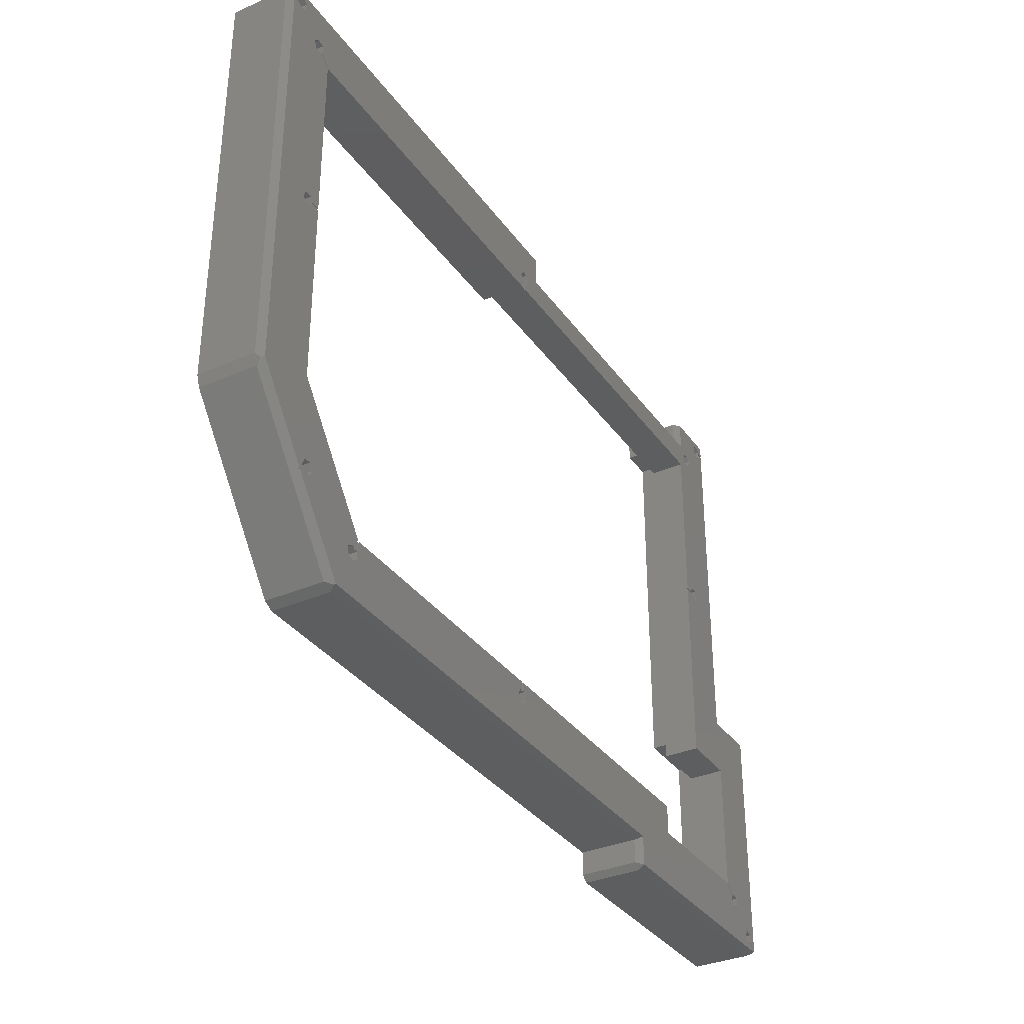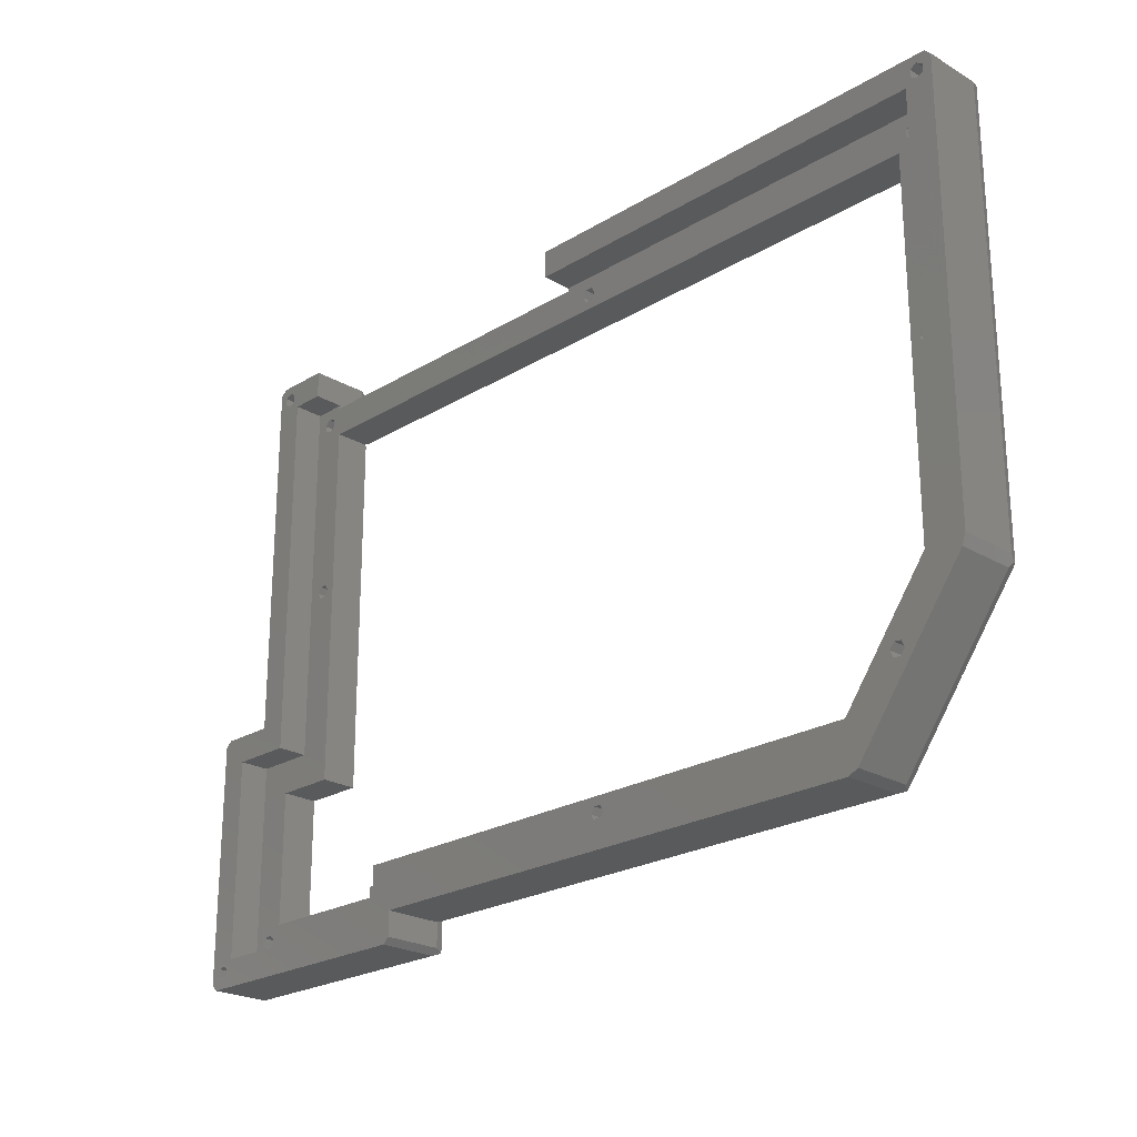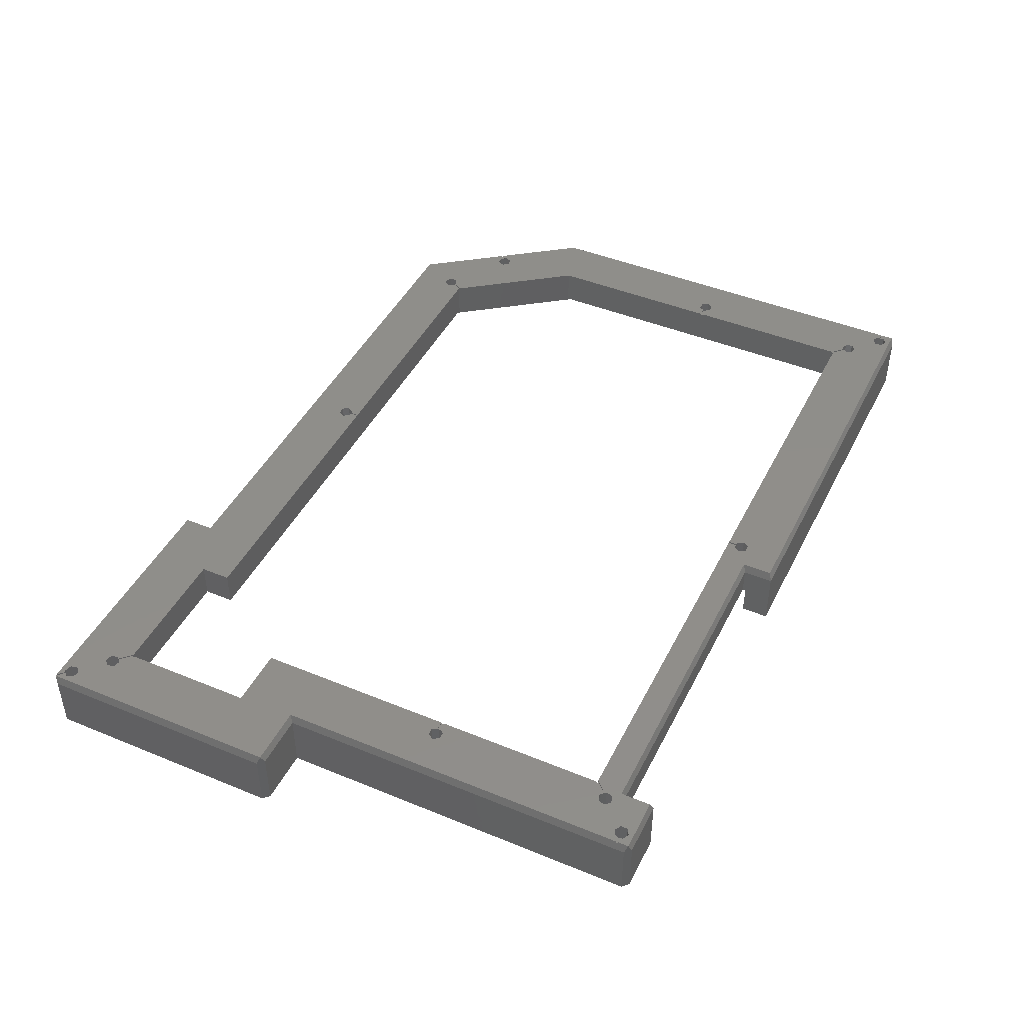
<metadata>
{"format":"stl","ext":"stl","renderer":"f3d","projection":"perspective","resolution":1024,"background":"white","views":[{"elev":-34.3,"azim":-59.7,"up":"+Y"},{"elev":-23.4,"azim":-134.5,"up":"+Y"},{"elev":44.9,"azim":115.5,"up":"+Z"}]}
</metadata>
<code>
# stl→obj: 345 verts, 738 faces
v 48.74 67.64 0
v 54.24 67.64 0
v 48.74 67.64 5
v 54.24 67.64 5
v 54.24 5.636 0
v 54.24 5.636 5
v 64.24 5.636 0
v 64.24 5.636 5
v 64.24 -27.36 0
v 64.24 -27.36 5
v 30.24 -27.36 0
v 30.24 -27.36 5
v 30.24 -22.36 0
v 30.24 -22.36 5
v -60.79 -22.36 0
v -60.79 -22.36 5
v -77.76 0.6638 0
v -77.76 0.6638 5
v -77.76 67.64 0
v -77.76 67.64 5
v -7.26 67.64 0
v -7.26 67.64 5
v -7.26 67.14 5
v -7.26 67.14 9.626
v -7.26 72.14 9.626
v -7.26 72.14 0
v 67.74 -31.86 9.626
v 67.74 -31.86 0
v 68.17 -31.43 10.8
v 68.31 -31.29 10.8
v 68.74 -30.86 0
v 68.74 -30.86 9.626
v 68.31 -31.15 10.8
v 68.74 9.136 9.626
v 68.24 9.636 11
v 68.24 -31.08 11
v 68.74 9.136 0
v 55.19 69.03 0
v 56.24 68.42 0
v 58.74 10.14 0
v 57.29 69.03 0
v 58.74 71.14 0
v 57.29 70.24 0
v 56.24 70.85 0
v 55.19 70.24 0
v 48.74 72.14 2.98e-07
v 57.74 72.14 0
v 67.74 10.14 0
v 67.1 -28.5 0
v 65.93 -28.19 0
v 65.07 -29.05 0
v 67.41 -29.68 0
v 66.55 -30.53 0
v 65.38 -30.22 0
v 26.74 -31.86 0
v 25.74 -30.86 0
v 25.74 -26.86 0
v -62.06 -26.86 0
v -63.66 -26.06 0
v -71.27 -13.29 0
v -70.06 -13.15 0
v -81.67 -1.62 0
v -71.99 -12.31 0
v -71.5 -11.2 0
v -70.3 -11.07 0
v -69.58 -12.04 0
v -82.26 0.1848 0
v -79.76 68.42 0
v -78.71 69.03 0
v -80.81 69.03 0
v -82.26 71.14 0
v -80.81 70.24 0
v -79.76 70.85 0
v -81.26 72.14 0
v -78.71 70.24 0
v 25.74 -30.86 9.626
v 26.24 -31.36 11
v 26.74 -31.86 9.626
v 25.74 -26.86 9.626
v 26.24 -26.36 11
v 68.03 -31.43 10.8
v 67.96 -31.36 11
v -63.66 -26.06 9.626
v -62.86 -26.46 10.73
v -62.06 -26.86 9.626
v -81.67 -1.62 9.626
v -72.27 -13.53 11
v -72.33 -13.57 10.8
v -72.57 -13.25 10.8
v -62.81 -26.36 11
v -72.51 -13.2 11
v -81.76 -0.6508 11
v -81.96 -0.7177 10.44
v -82.26 0.1848 9.626
v -82.26 71.14 9.626
v -81.83 69.44 10.8
v -81.76 69.44 11
v -81.83 69.84 10.8
v -81.76 71.64 11
v -81.76 69.84 11
v -81.26 72.14 9.626
v -7.76 71.64 11
v 58.74 71.14 9.626
v 58.24 71.64 11
v 57.74 72.14 9.626
v 58.74 10.14 9.626
v 58.31 69.84 10.8
v 58.31 69.44 10.8
v 58.24 9.636 11
v 58.24 69.44 11
v 58.24 69.84 11
v 49.24 71.64 11
v 48.74 72.14 9.626
v 67.74 10.14 9.626
v 48.74 67.14 9.626
v 49.24 66.64 11
v -7.76 66.64 11
v 48.74 67.14 5
v 52.45 33.64 11
v 51.85 32.59 11
v 50.63 32.59 11
v 57.29 69.44 11
v 57.29 69.03 11
v 56.24 68.42 11
v 52.09 63.77 11
v 52.41 64.94 11
v 51.57 65.8 11
v 55.19 69.03 11
v 55.19 70.24 11
v 56.24 70.85 11
v 57.29 70.24 11
v 57.29 69.84 11
v 48.46 62.14 11
v 50.06 64.34 11
v 50.39 65.51 11
v -11.15 65.69 11
v -10.55 64.64 11
v -11.15 63.59 11
v -79.76 70.85 11
v -78.71 70.24 11
v -73.9 65.49 11
v -75.07 65.81 11
v -78.71 69.03 11
v -79.76 68.42 11
v -80.81 70.24 11
v -80.81 69.84 11
v -80.81 69.03 11
v -75.62 63.78 11
v -75.93 64.95 11
v -80.81 69.44 11
v -75.97 33.14 11
v -75.37 34.19 11
v -72.26 61.85 11
v -74.45 63.47 11
v -74.16 63.75 11
v -74.02 63.89 11
v -71.99 -12.31 11
v -71.5 -11.2 11
v -72.26 2.471 11
v -70.3 -11.07 11
v -58.14 -16.68 11
v -69.58 -12.04 11
v -70.06 -13.15 11
v -71.74 -12.64 11
v -71.27 -13.29 11
v -60.36 -18.82 11
v -59.35 -18.15 11
v -58.99 -18.33 11
v -58.81 -18.42 11
v -71.51 -12.96 11
v -60.29 -20.03 11
v -59.2 -20.57 11
v -58.19 -19.9 11
v -13.62 -20.41 11
v -14.23 -19.36 11
v -12.41 -20.41 11
v -11.81 -19.36 11
v -12.82 -16.86 11
v -12.41 -18.31 11
v -12.82 -18.31 11
v 35.74 -21.86 11
v 35.74 -16.86 11
v 65.38 -30.22 11
v 60.38 -25.22 11
v 58.46 -21.86 11
v 60.07 -24.05 11
v 60.36 -23.76 11
v 66.84 -30.25 11
v 66.55 -30.53 11
v 65.07 -29.05 11
v 61.55 -25.53 11
v 65.93 -28.19 11
v 62.41 -24.68 11
v 67.1 -28.5 11
v 62.1 -23.51 11
v 58.74 0.1359 11
v 48.74 0.1359 11
v 48.74 33.44 11
v 50.14 33.44 11
v 67.41 -29.68 11
v 67.12 -29.96 11
v -72.26 32.94 11
v -74.15 32.09 11
v -75.37 32.09 11
v -73.66 32.94 11
v -74.15 34.19 11
v -72.26 33.34 11
v -73.66 33.34 11
v -73.59 64.32 11
v -71.98 62.14 11
v -12.97 64.64 11
v -12.37 65.69 11
v -73.88 64.04 11
v -11.96 62.14 11
v -12.37 63.59 11
v -11.96 63.59 11
v -11.56 63.59 11
v -11.56 62.14 11
v 50.35 64.04 11
v 50.49 63.9 11
v 50.91 63.47 11
v 48.74 61.85 11
v 51.85 34.69 11
v 50.63 63.76 11
v 50.63 34.69 11
v 48.74 33.84 11
v 50.14 33.84 11
v 58.74 -21.86 11
v 58.74 -21.58 11
v 60.93 -23.19 11
v 60.64 -23.48 11
v 60.5 -23.62 11
v -13.62 -18.31 11
v -13.22 -16.86 11
v -57.79 -16.86 11
v -58.26 -18.69 11
v -58.63 -18.51 11
v -13.22 -18.31 11
v -71.74 -12.64 10.8
v -58.99 -18.33 10.8
v -58.81 -18.42 10.8
v -58.63 -18.51 10.8
v -57.79 -16.86 10.8
v -58.14 -16.68 10.8
v -58.01 -16.86 10.8
v 50.14 33.84 10.8
v 48.74 33.84 10.8
v 48.74 33.44 10.8
v 50.14 33.44 10.8
v 50.03 33.64 10.8
v -71.98 62.14 10.8
v -73.88 64.04 10.8
v -74.02 63.89 10.8
v -74.16 63.75 10.8
v -72.26 61.85 10.8
v -72.26 62.14 10.8
v -11.96 63.59 10.8
v -11.96 62.14 10.8
v -11.56 62.14 10.8
v -11.56 63.59 10.8
v 60.5 -23.62 10.8
v 60.64 -23.48 10.8
v 58.74 -21.58 10.8
v 58.74 -21.86 10.8
v 58.46 -21.86 10.8
v 60.36 -23.76 10.8
v -71.51 -12.96 10.8
v -12.82 -18.31 10.8
v -12.82 -16.86 10.8
v -13.22 -16.86 10.8
v -13.22 -18.31 10.8
v 57.29 69.84 10.8
v 57.29 69.44 10.8
v -80.81 69.44 10.8
v -80.81 69.84 10.8
v 48.74 61.85 10.8
v 50.63 63.76 10.8
v 50.49 63.9 10.8
v 50.35 64.04 10.8
v 48.46 62.14 10.8
v 48.74 62.14 10.8
v 67.12 -29.96 10.8
v 66.84 -30.25 10.8
v -73.66 32.94 10.8
v -72.26 32.94 10.8
v -72.26 33.34 10.8
v -73.66 33.34 10.8
v -73.55 33.14 10.8
v -72.26 2.471 5
v -58.01 -16.86 5
v 50.63 34.69 5
v 50.03 33.64 5
v 50.63 32.59 5
v -12.37 63.59 5
v -11.15 63.59 5
v 60.93 -23.19 5
v 60.07 -24.05 5
v 35.74 -21.86 5
v 58.74 -21.86 5
v -72.26 62.14 5
v 48.74 62.14 5
v -74.15 32.09 5
v -73.55 33.14 5
v -74.15 34.19 5
v -14.23 -19.36 5
v -13.62 -18.31 5
v -13.62 -20.41 5
v -12.41 -20.41 5
v -11.81 -19.36 5
v -12.41 -18.31 5
v -75.62 63.78 5
v -75.93 64.95 5
v -74.45 63.47 5
v -73.59 64.32 5
v -73.9 65.49 5
v -75.07 65.81 5
v -10.55 64.64 5
v -11.15 65.69 5
v -12.37 65.69 5
v -12.97 64.64 5
v 62.1 -23.51 5
v 62.41 -24.68 5
v 60.38 -25.22 5
v 61.55 -25.53 5
v 51.85 32.59 5
v 52.45 33.64 5
v 51.85 34.69 5
v -75.97 33.14 5
v -75.37 34.19 5
v -75.37 32.09 5
v 50.39 65.51 5
v 51.57 65.8 5
v 50.06 64.34 5
v 50.91 63.47 5
v 52.09 63.77 5
v 52.41 64.94 5
v -58.19 -19.9 5
v -59.2 -20.57 5
v -58.26 -18.69 5
v -59.35 -18.15 5
v -60.36 -18.82 5
v -60.29 -20.03 5
v 58.74 0.1359 5
v 48.74 0.1359 5
v 35.74 -16.86 5
f 1 2 3
f 3 2 4
f 2 5 4
f 4 5 6
f 5 7 6
f 6 7 8
f 7 9 8
f 8 9 10
f 9 11 10
f 10 11 12
f 11 13 12
f 12 13 14
f 13 15 14
f 14 15 16
f 15 17 16
f 16 17 18
f 17 19 18
f 18 19 20
f 19 21 20
f 20 21 22
f 23 22 24
f 24 22 25
f 25 22 26
f 26 22 21
f 27 28 29
f 29 28 30
f 30 28 31
f 30 31 32
f 30 32 33
f 33 32 34
f 33 34 35
f 35 36 33
f 31 37 32
f 32 37 34
f 1 38 2
f 2 38 39
f 2 39 40
f 40 39 41
f 40 41 42
f 42 41 43
f 42 43 44
f 38 1 45
f 45 1 46
f 45 46 44
f 44 46 47
f 44 47 42
f 48 7 40
f 40 7 5
f 40 5 2
f 48 37 7
f 7 37 49
f 7 49 9
f 9 49 50
f 9 50 51
f 37 31 49
f 49 31 52
f 52 31 53
f 53 31 28
f 53 28 54
f 54 28 55
f 54 55 11
f 11 55 56
f 11 56 57
f 58 15 57
f 57 15 13
f 57 13 11
f 58 59 15
f 15 59 60
f 15 60 61
f 59 62 60
f 60 62 63
f 63 62 64
f 64 62 17
f 64 17 65
f 65 17 15
f 65 15 66
f 66 15 61
f 62 67 17
f 17 67 19
f 19 67 68
f 19 68 69
f 68 67 70
f 70 67 71
f 70 71 72
f 72 71 73
f 73 71 74
f 73 74 75
f 75 74 26
f 75 26 19
f 19 26 21
f 54 11 51
f 51 11 9
f 69 75 19
f 76 56 77
f 77 56 55
f 77 55 78
f 76 79 56
f 56 79 57
f 76 77 79
f 79 77 80
f 29 81 27
f 27 81 78
f 78 81 77
f 77 81 82
f 83 59 84
f 84 59 58
f 84 58 85
f 83 86 59
f 59 86 62
f 84 87 83
f 83 87 88
f 83 88 89
f 84 90 87
f 91 92 89
f 89 92 86
f 89 86 83
f 92 93 86
f 94 67 93
f 93 67 62
f 93 62 86
f 94 95 67
f 67 95 71
f 95 94 96
f 96 94 93
f 96 93 92
f 92 97 96
f 96 98 95
f 95 98 99
f 99 98 100
f 101 74 99
f 99 74 71
f 99 71 95
f 101 25 74
f 74 25 26
f 99 102 101
f 101 102 25
f 103 42 104
f 104 42 47
f 104 47 105
f 103 106 42
f 42 106 40
f 104 107 103
f 103 107 108
f 103 108 106
f 106 108 109
f 109 108 110
f 104 111 107
f 104 105 112
f 112 105 113
f 34 37 35
f 35 37 48
f 35 48 114
f 35 114 109
f 109 114 106
f 48 40 114
f 114 40 106
f 115 24 116
f 116 24 117
f 25 102 24
f 24 102 117
f 113 115 112
f 112 115 116
f 24 115 23
f 23 115 118
f 118 115 3
f 3 115 113
f 3 113 46
f 46 1 3
f 47 46 105
f 105 46 113
f 85 79 84
f 84 79 80
f 84 80 90
f 27 78 28
f 28 78 55
f 58 57 85
f 85 57 79
f 110 119 109
f 109 119 120
f 109 120 121
f 122 123 110
f 110 123 124
f 110 124 125
f 125 124 126
f 126 124 127
f 127 124 128
f 127 128 116
f 116 128 112
f 112 128 129
f 112 129 130
f 112 130 104
f 104 130 131
f 104 131 111
f 111 131 132
f 117 133 116
f 116 133 134
f 116 134 135
f 102 136 117
f 117 136 137
f 117 137 138
f 99 139 102
f 102 139 140
f 102 140 141
f 141 140 142
f 142 140 143
f 142 143 144
f 139 99 145
f 145 99 100
f 145 100 146
f 147 97 144
f 144 97 148
f 144 148 149
f 147 150 97
f 92 151 97
f 97 151 152
f 97 152 148
f 148 152 153
f 148 153 154
f 154 153 155
f 154 155 156
f 91 157 92
f 92 157 158
f 92 158 159
f 159 158 160
f 159 160 161
f 161 160 162
f 161 162 163
f 91 164 157
f 165 166 163
f 163 166 167
f 163 167 161
f 161 167 168
f 168 167 169
f 170 87 165
f 165 87 166
f 166 87 171
f 171 87 90
f 171 90 172
f 172 90 173
f 173 90 174
f 173 174 175
f 90 80 174
f 174 80 176
f 176 80 177
f 177 80 178
f 177 178 179
f 179 178 180
f 77 181 80
f 80 181 182
f 80 182 178
f 82 183 77
f 77 183 184
f 77 184 181
f 181 184 185
f 185 184 186
f 185 186 187
f 188 189 82
f 82 189 183
f 183 190 184
f 184 190 191
f 191 190 192
f 191 192 193
f 193 192 194
f 193 194 195
f 195 194 35
f 195 35 196
f 196 35 109
f 196 109 197
f 197 109 198
f 198 109 121
f 198 121 199
f 35 194 36
f 36 194 200
f 36 200 201
f 202 203 159
f 159 203 204
f 159 204 92
f 92 204 151
f 202 205 203
f 152 206 153
f 153 206 207
f 207 206 208
f 149 142 144
f 209 210 141
f 141 210 211
f 141 211 212
f 209 213 210
f 210 214 211
f 211 214 215
f 215 214 216
f 141 212 102
f 102 212 136
f 217 218 138
f 138 218 117
f 218 133 117
f 133 219 134
f 134 219 220
f 135 127 116
f 221 222 125
f 125 222 223
f 125 223 110
f 110 223 119
f 221 224 222
f 223 222 225
f 225 222 226
f 225 226 227
f 228 229 196
f 196 229 195
f 195 229 230
f 230 229 231
f 230 231 232
f 233 234 175
f 175 234 235
f 175 235 173
f 173 235 236
f 236 235 237
f 233 238 234
f 89 239 91
f 91 239 164
f 168 169 240
f 240 169 241
f 237 235 242
f 242 235 243
f 161 168 244
f 244 168 240
f 240 241 244
f 244 241 245
f 245 241 242
f 245 242 243
f 227 226 246
f 246 226 247
f 198 199 248
f 248 199 249
f 249 250 248
f 248 250 247
f 247 250 246
f 210 213 251
f 251 213 252
f 156 155 253
f 253 155 254
f 155 153 254
f 254 153 255
f 255 256 254
f 254 256 253
f 253 256 252
f 252 256 251
f 216 214 257
f 257 214 258
f 218 217 259
f 259 217 260
f 260 257 259
f 259 257 258
f 232 231 261
f 261 231 262
f 231 229 262
f 262 229 263
f 229 228 263
f 263 228 264
f 185 187 265
f 265 187 266
f 265 266 264
f 264 266 261
f 264 261 262
f 262 263 264
f 88 87 267
f 267 87 170
f 88 267 89
f 89 267 239
f 180 178 268
f 268 178 269
f 234 238 270
f 270 238 271
f 271 268 270
f 270 268 269
f 107 111 272
f 272 111 132
f 108 273 110
f 110 273 122
f 107 272 108
f 108 272 273
f 96 97 274
f 274 97 150
f 98 275 100
f 100 275 146
f 96 274 98
f 98 274 275
f 222 224 276
f 276 224 277
f 220 219 278
f 278 219 279
f 219 133 279
f 279 133 280
f 280 281 279
f 279 281 278
f 278 281 277
f 277 281 276
f 33 36 282
f 282 36 201
f 81 283 82
f 82 283 188
f 29 30 81
f 81 30 33
f 81 33 283
f 283 33 282
f 205 202 284
f 284 202 285
f 207 208 286
f 286 208 287
f 287 288 286
f 286 288 285
f 285 288 284
f 161 244 159
f 159 244 289
f 289 244 290
f 290 244 245
f 227 246 225
f 225 246 291
f 291 246 292
f 292 246 250
f 250 249 292
f 292 249 293
f 293 249 121
f 121 249 199
f 216 257 215
f 215 257 294
f 294 257 260
f 294 260 295
f 295 260 138
f 138 260 217
f 232 261 230
f 230 261 296
f 296 261 297
f 297 261 266
f 297 266 186
f 186 266 187
f 185 265 181
f 181 265 298
f 298 265 299
f 299 265 264
f 164 239 157
f 157 239 63
f 63 239 267
f 63 267 60
f 60 267 165
f 165 267 170
f 122 273 123
f 123 273 41
f 41 273 272
f 41 272 43
f 43 272 131
f 131 272 132
f 146 275 145
f 145 275 72
f 72 275 274
f 72 274 70
f 70 274 147
f 147 274 150
f 214 210 258
f 258 210 251
f 258 251 300
f 300 251 256
f 300 301 258
f 258 301 259
f 259 301 280
f 259 280 218
f 218 280 133
f 301 281 280
f 256 255 300
f 300 255 286
f 300 286 285
f 153 207 255
f 255 207 286
f 202 159 285
f 285 159 289
f 285 289 300
f 205 284 203
f 203 284 302
f 302 284 303
f 303 284 288
f 288 287 303
f 303 287 304
f 304 287 206
f 206 287 208
f 165 163 60
f 60 163 61
f 163 162 61
f 61 162 66
f 162 160 66
f 66 160 65
f 160 158 65
f 65 158 64
f 158 157 64
f 64 157 63
f 147 144 70
f 70 144 68
f 144 143 68
f 68 143 69
f 143 140 69
f 69 140 75
f 140 139 75
f 75 139 73
f 139 145 73
f 73 145 72
f 200 194 52
f 52 194 49
f 194 192 49
f 49 192 50
f 192 190 50
f 50 190 51
f 190 183 51
f 51 183 54
f 183 189 54
f 54 189 53
f 201 200 282
f 282 200 52
f 282 52 53
f 282 53 283
f 283 53 189
f 283 189 188
f 131 130 43
f 43 130 44
f 130 129 44
f 44 129 45
f 129 128 45
f 45 128 38
f 128 124 38
f 38 124 39
f 124 123 39
f 39 123 41
f 305 306 175
f 175 306 233
f 307 305 174
f 174 305 175
f 308 307 176
f 176 307 174
f 309 308 177
f 177 308 176
f 310 309 179
f 179 309 177
f 238 233 271
f 271 233 306
f 271 306 310
f 271 310 268
f 268 310 179
f 268 179 180
f 311 312 148
f 148 312 149
f 313 311 154
f 154 311 148
f 213 209 252
f 252 209 314
f 252 314 253
f 253 314 313
f 253 313 154
f 154 156 253
f 315 314 141
f 141 314 209
f 316 315 142
f 142 315 141
f 312 316 149
f 149 316 142
f 317 295 137
f 137 295 138
f 318 317 136
f 136 317 137
f 319 318 212
f 212 318 136
f 320 319 211
f 211 319 212
f 294 320 215
f 215 320 211
f 321 322 195
f 195 322 193
f 296 321 230
f 230 321 195
f 323 297 184
f 184 297 186
f 324 323 191
f 191 323 184
f 322 324 193
f 193 324 191
f 325 293 120
f 120 293 121
f 326 325 119
f 119 325 120
f 327 326 223
f 223 326 119
f 291 327 225
f 225 327 223
f 328 329 151
f 151 329 152
f 330 328 204
f 204 328 151
f 302 330 203
f 203 330 204
f 329 304 152
f 152 304 206
f 331 332 135
f 135 332 127
f 333 331 134
f 134 331 135
f 224 221 277
f 277 221 334
f 277 334 278
f 278 334 333
f 278 333 134
f 134 220 278
f 335 334 125
f 125 334 221
f 336 335 126
f 126 335 125
f 332 336 127
f 127 336 126
f 337 338 173
f 173 338 172
f 339 337 236
f 236 337 173
f 169 167 241
f 241 167 340
f 241 340 339
f 241 339 242
f 242 339 236
f 242 236 237
f 341 340 166
f 166 340 167
f 342 341 171
f 171 341 166
f 338 342 172
f 172 342 171
f 299 264 343
f 343 264 196
f 196 264 228
f 344 343 197
f 197 343 196
f 226 222 247
f 247 222 276
f 247 276 301
f 301 276 281
f 247 301 248
f 248 301 344
f 248 344 197
f 197 198 248
f 235 234 243
f 243 234 270
f 243 270 290
f 290 270 269
f 290 269 345
f 345 269 182
f 182 269 178
f 290 245 243
f 298 345 181
f 181 345 182
f 307 308 14
f 14 308 309
f 14 309 310
f 306 290 310
f 310 290 345
f 310 345 14
f 14 345 298
f 14 298 12
f 12 298 323
f 12 323 10
f 10 323 324
f 10 324 322
f 306 305 290
f 290 305 337
f 290 337 339
f 305 307 337
f 337 307 16
f 337 16 338
f 338 16 342
f 342 16 341
f 341 16 18
f 341 18 290
f 290 18 289
f 289 18 330
f 289 330 302
f 16 307 14
f 313 314 300
f 300 314 315
f 300 315 320
f 320 315 319
f 319 315 20
f 319 20 22
f 315 316 20
f 20 316 312
f 20 312 311
f 313 300 311
f 311 300 329
f 311 329 328
f 320 294 300
f 300 294 295
f 300 295 301
f 301 295 23
f 301 23 118
f 295 317 23
f 23 317 318
f 23 318 22
f 22 318 319
f 323 298 297
f 297 298 299
f 297 299 296
f 296 299 321
f 321 299 343
f 321 343 8
f 8 343 6
f 6 343 344
f 6 344 293
f 293 344 292
f 292 344 301
f 292 301 291
f 291 301 327
f 327 301 335
f 327 335 326
f 326 335 4
f 326 4 6
f 322 321 10
f 10 321 8
f 293 325 6
f 6 325 326
f 302 303 289
f 289 303 300
f 300 303 304
f 300 304 329
f 330 18 328
f 328 18 20
f 328 20 311
f 333 334 301
f 301 334 335
f 335 336 4
f 4 336 332
f 4 332 3
f 3 332 118
f 118 332 331
f 118 331 333
f 118 333 301
f 339 340 290
f 290 340 341

</code>
